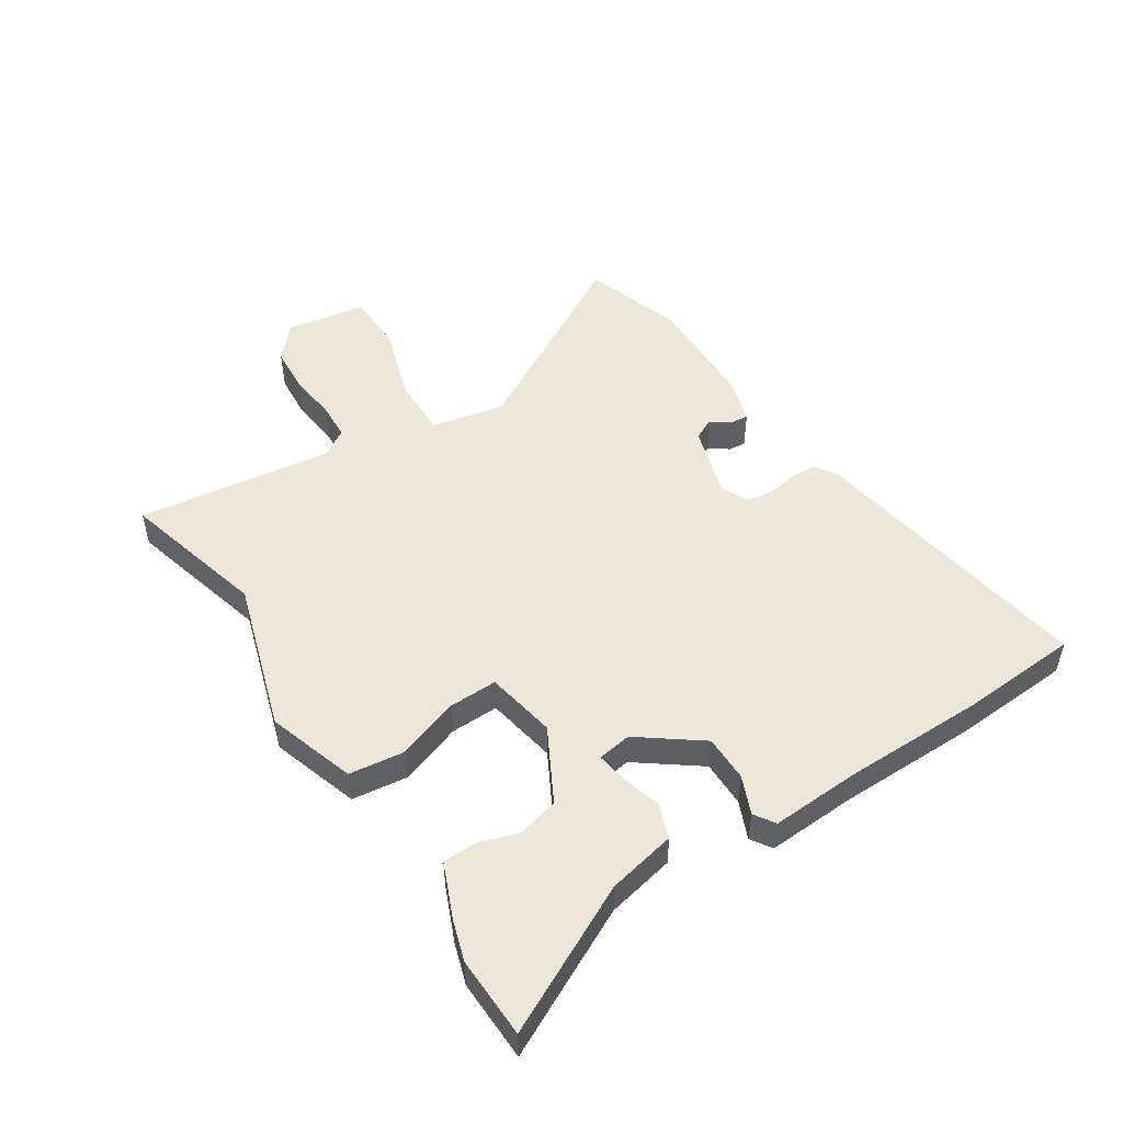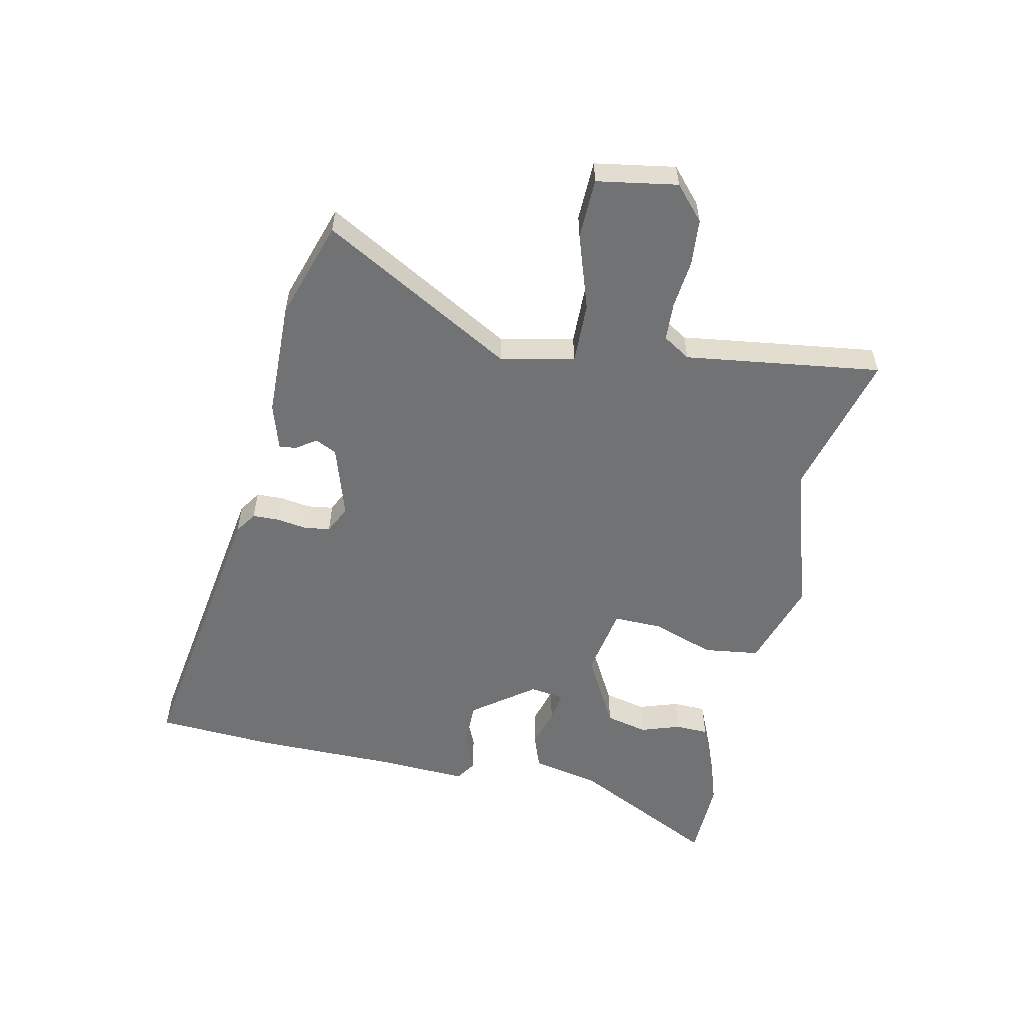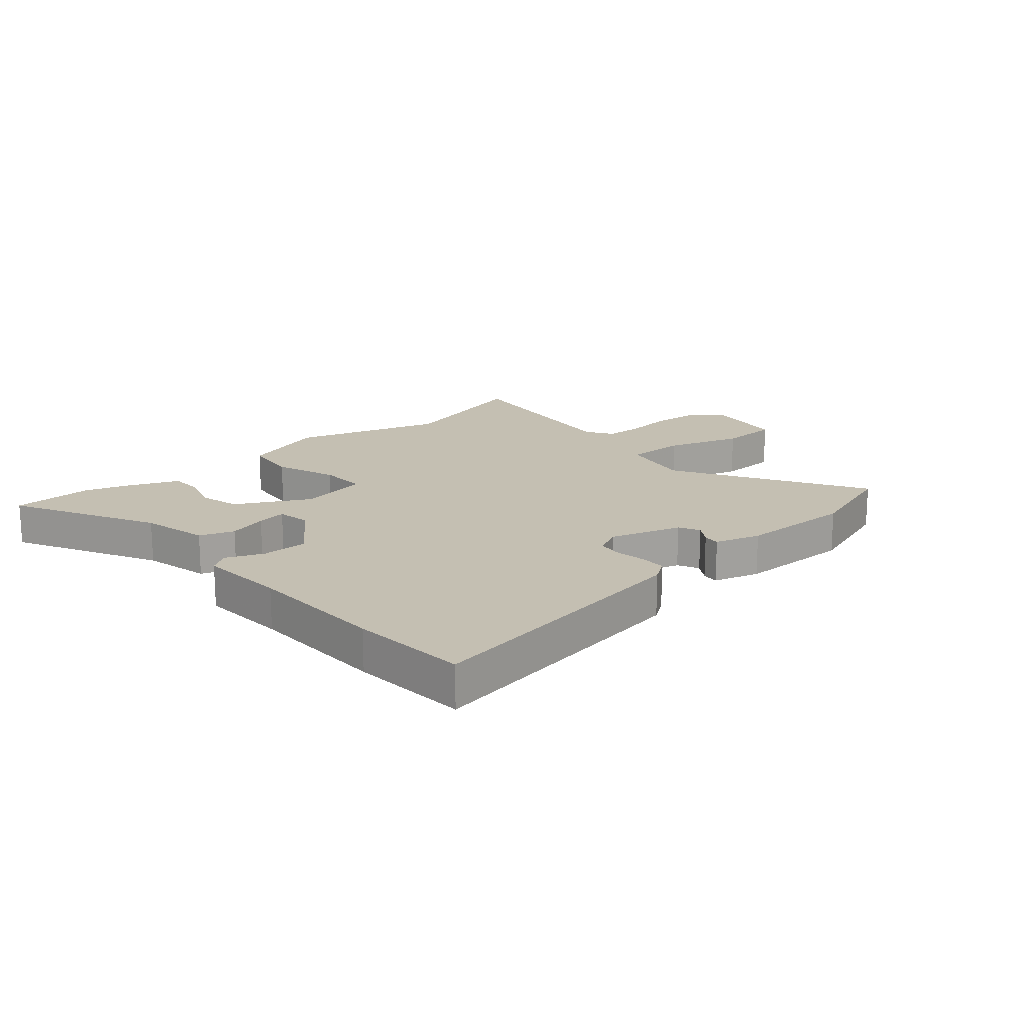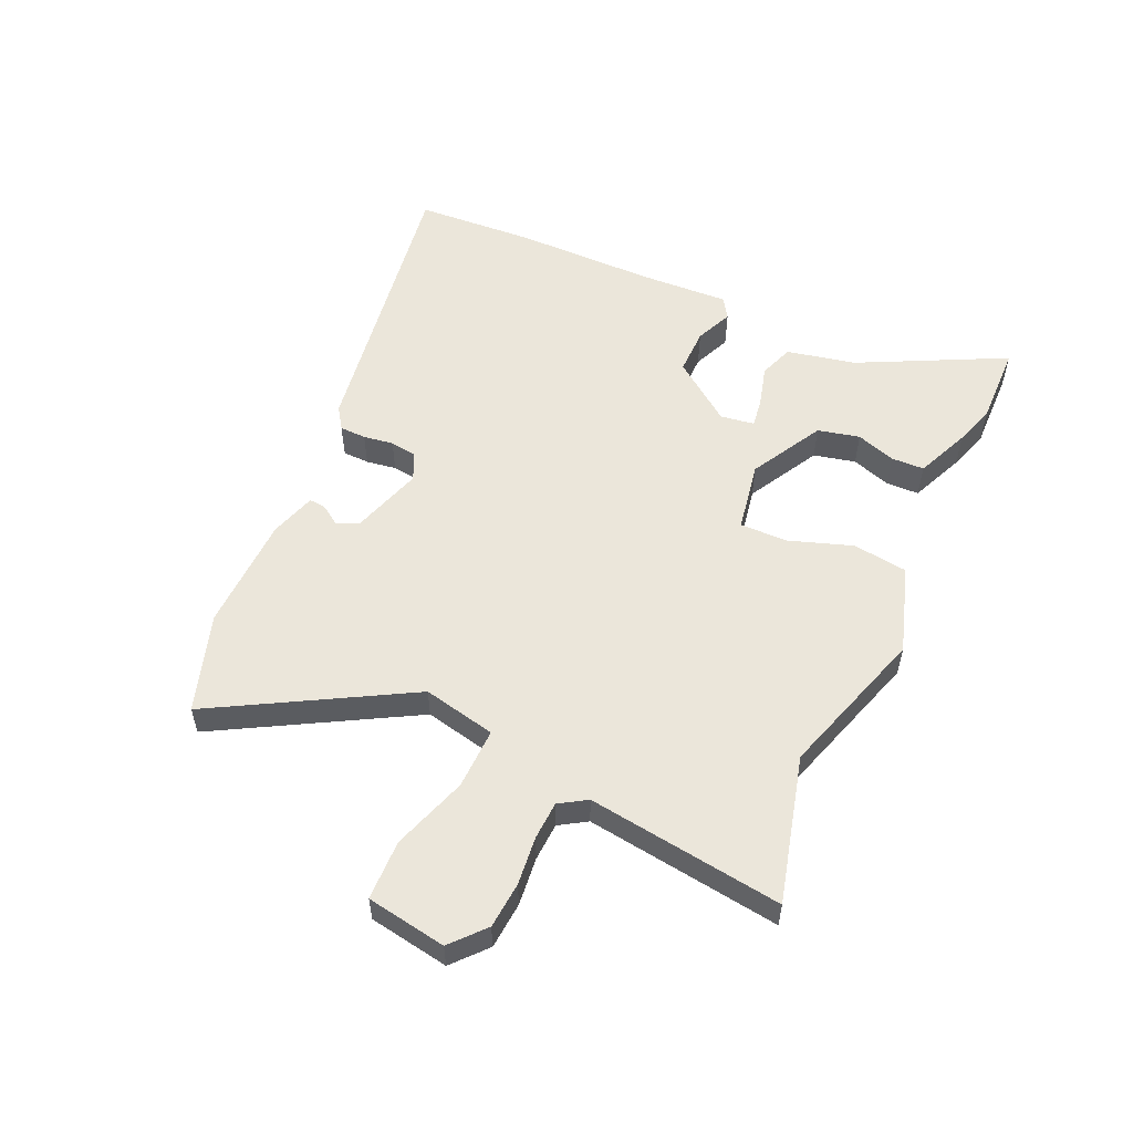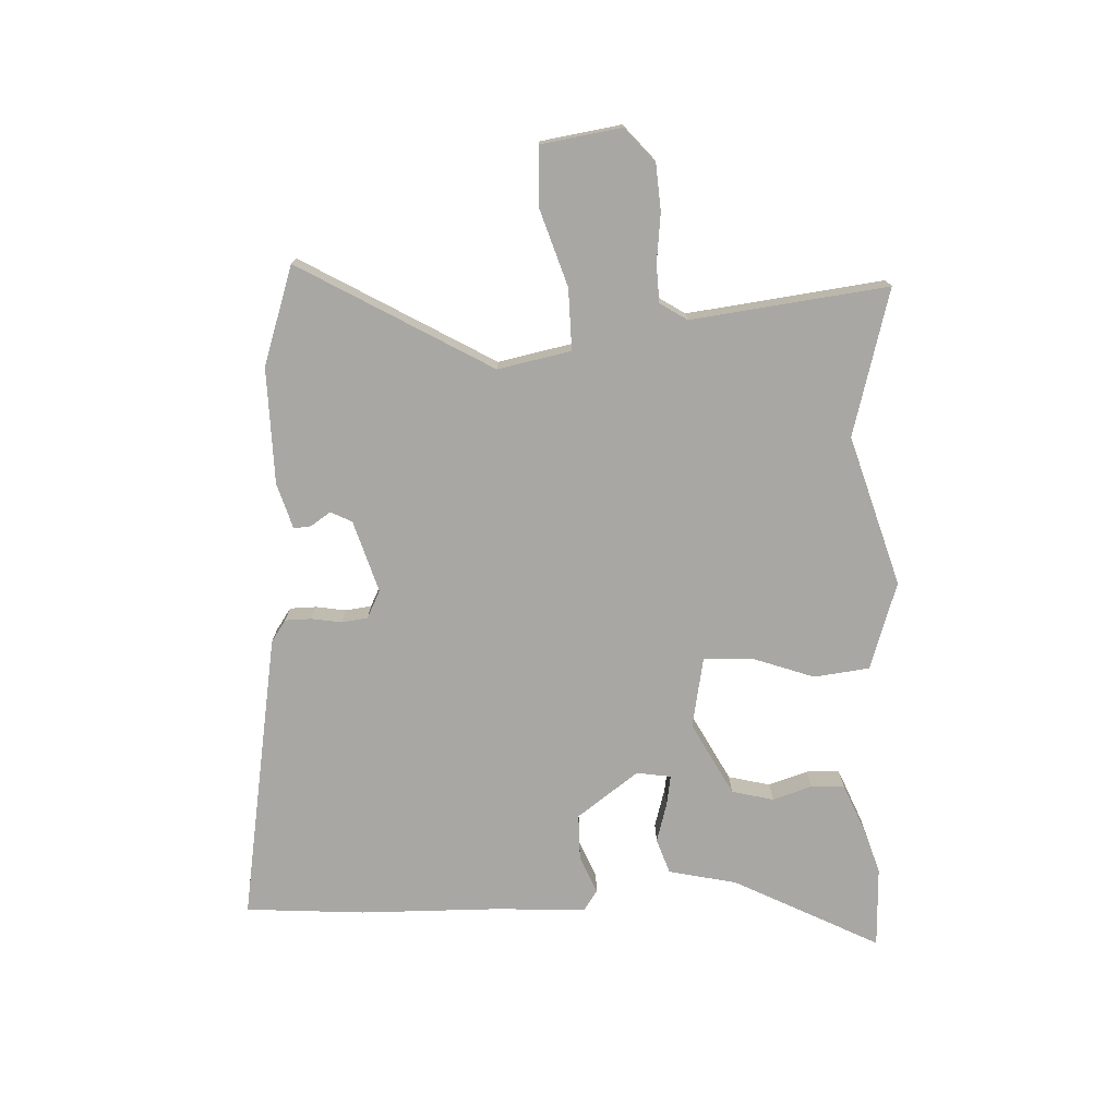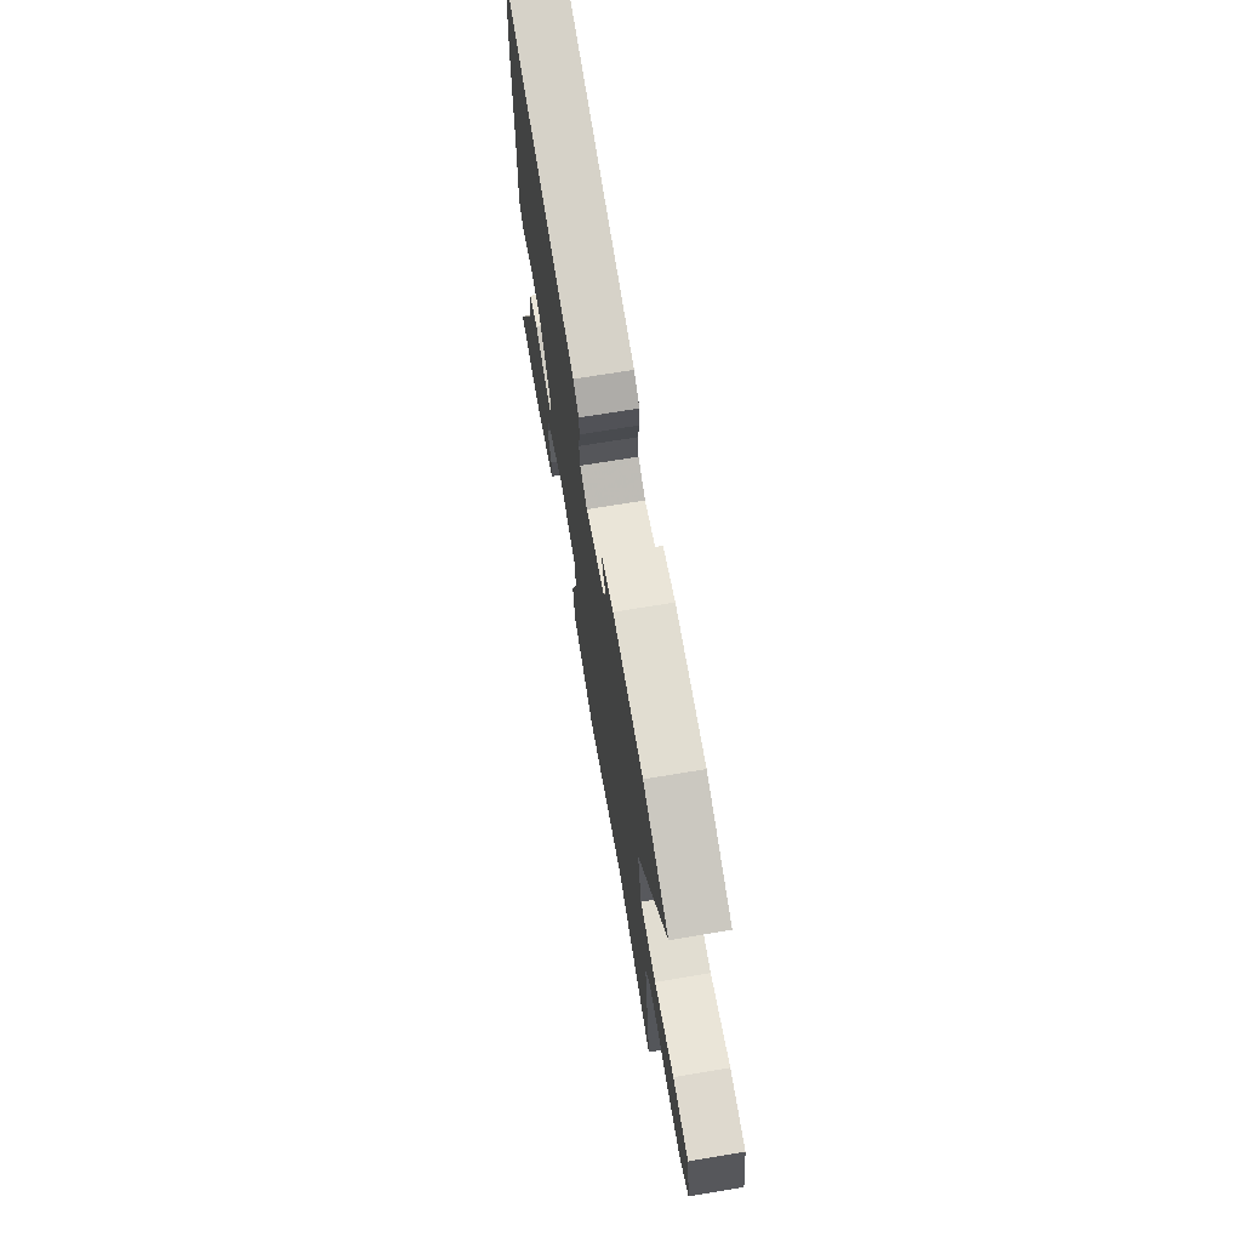
<metadata>
{"format":"obj","ext":"obj","renderer":"f3d","projection":"perspective","resolution":1024,"background":"white","views":[{"elev":50.1,"azim":-122.9,"up":"+Y"},{"elev":-55.4,"azim":78.2,"up":"+Y"},{"elev":17.6,"azim":-41.4,"up":"+Y"},{"elev":54.9,"azim":114.6,"up":"+Y"},{"elev":-74.6,"azim":92.1,"up":"+Y"},{"elev":69.9,"azim":80.5,"up":"+Z"}]}
</metadata>
<code>
v 0.472 0.07 0.509
v 0.639 0.07 0.454
v 0.454 0.07 0.129
v 0.48 0.07 0.005
v 0.584 0.07 0.007
v 0.712 0.07 0.049
v 0.814 0.07 0.046
v 0.836 0.07 -0.09
v 0.779 0.07 -0.14
v 0.7 0.07 -0.146
v 0.618 0.07 -0.137
v 0.553 0.07 -0.14
v 0.524 0.07 -0.186
v 0.567 0.07 -0.518
v 0.319 0.07 -0.452
v 0.064 0.07 -0.531
v -0.085 0.07 -0.483
v -0.097 0.07 -0.389
v -0.06 0.07 -0.283
v -0.058 0.07 -0.201
v -0.178 0.07 -0.179
v -0.302 0.07 -0.246
v -0.319 0.07 -0.317
v -0.297 0.07 -0.384
v -0.299 0.07 -0.44
v -0.391 0.07 -0.479
v -0.46 0.07 -0.501
v -0.598 0.07 -0.497
v -0.473 0.07 -0.25
v -0.448 0.07 -0.134
v -0.389 0.07 -0.113
v -0.321 0.07 -0.132
v -0.27 0.07 -0.14
v -0.261 0.07 -0.082
v -0.338 0.07 0.022
v -0.417 0.07 0.022
v -0.481 0.07 -0.005
v -0.516 0.07 0.018
v -0.508 0.07 0.169
v -0.506 0.07 0.409
v -0.493 0.07 0.611
v 0 0.07 0.532
v 0.037 0.07 0.507
v 0.038 0.07 0.462
v 0.03 0.07 0.411
v 0.036 0.07 0.367
v 0.083 0.07 0.344
v 0.205 0.07 0.382
v 0.223 0.07 0.418
v 0.2 0.07 0.452
v 0.197 0.07 0.481
v 0.275 0.07 0.505
v 0.472 0 0.509
v 0.639 0 0.454
v 0.454 0 0.129
v 0.48 0 0.005
v 0.584 0 0.007
v 0.712 0 0.049
v 0.814 0 0.046
v 0.836 0 -0.09
v 0.779 0 -0.14
v 0.7 0 -0.146
v 0.618 0 -0.137
v 0.553 0 -0.14
v 0.524 0 -0.186
v 0.567 0 -0.518
v 0.319 0 -0.452
v 0.064 0 -0.531
v -0.085 0 -0.483
v -0.097 0 -0.389
v -0.06 0 -0.283
v -0.058 0 -0.201
v -0.178 0 -0.179
v -0.302 0 -0.246
v -0.319 0 -0.317
v -0.297 0 -0.384
v -0.299 0 -0.44
v -0.391 0 -0.479
v -0.46 0 -0.501
v -0.598 0 -0.497
v -0.473 0 -0.25
v -0.448 0 -0.134
v -0.389 0 -0.113
v -0.321 0 -0.132
v -0.27 0 -0.14
v -0.261 0 -0.082
v -0.338 0 0.022
v -0.417 0 0.022
v -0.481 0 -0.005
v -0.516 0 0.018
v -0.508 0 0.169
v -0.506 0 0.409
v -0.493 0 0.611
v 0 0 0.532
v 0.037 0 0.507
v 0.038 0 0.462
v 0.03 0 0.411
v 0.036 0 0.367
v 0.083 0 0.344
v 0.205 0 0.382
v 0.223 0 0.418
v 0.2 0 0.452
v 0.197 0 0.481
v 0.275 0 0.505
f 49 50 51 52
f 48 49 52 1
f 42 43 44 45
f 42 45 46
f 39 40 41 42
f 39 42 46
f 36 37 38 39
f 35 36 39 46
f 34 35 46 47
f 29 30 31 32
f 29 32 33
f 28 29 33
f 27 28 33
f 26 27 33
f 23 24 25 26
f 22 23 26
f 22 26 33
f 21 22 33
f 20 21 33 34
f 16 17 18 19
f 15 16 19 20
f 13 14 15 20
f 12 13 20 34
f 8 9 10 11
f 5 6 7 8
f 4 5 8 11
f 48 1 2 3
f 48 3 4
f 47 48 4
f 12 34 47
f 4 11 12 47
f 104 103 102 101
f 53 104 101 100
f 97 96 95 94
f 98 97 94
f 94 93 92 91
f 98 94 91
f 91 90 89 88
f 98 91 88 87
f 99 98 87 86
f 84 83 82 81
f 85 84 81
f 85 81 80
f 85 80 79
f 85 79 78
f 78 77 76 75
f 78 75 74
f 85 78 74
f 85 74 73
f 86 85 73 72
f 71 70 69 68
f 72 71 68 67
f 72 67 66 65
f 86 72 65 64
f 63 62 61 60
f 60 59 58 57
f 63 60 57 56
f 55 54 53 100
f 56 55 100
f 56 100 99
f 99 86 64
f 99 64 63 56
f 1 53 54 2
f 2 54 55 3
f 3 55 56 4
f 4 56 57 5
f 5 57 58 6
f 6 58 59 7
f 7 59 60 8
f 8 60 61 9
f 9 61 62 10
f 10 62 63 11
f 11 63 64 12
f 12 64 65 13
f 13 65 66 14
f 14 66 67 15
f 15 67 68 16
f 16 68 69 17
f 17 69 70 18
f 18 70 71 19
f 19 71 72 20
f 20 72 73 21
f 21 73 74 22
f 22 74 75 23
f 23 75 76 24
f 24 76 77 25
f 25 77 78 26
f 26 78 79 27
f 27 79 80 28
f 28 80 81 29
f 29 81 82 30
f 30 82 83 31
f 31 83 84 32
f 32 84 85 33
f 33 85 86 34
f 34 86 87 35
f 35 87 88 36
f 36 88 89 37
f 37 89 90 38
f 38 90 91 39
f 39 91 92 40
f 40 92 93 41
f 41 93 94 42
f 42 94 95 43
f 43 95 96 44
f 44 96 97 45
f 45 97 98 46
f 46 98 99 47
f 47 99 100 48
f 48 100 101 49
f 49 101 102 50
f 50 102 103 51
f 51 103 104 52
f 52 104 53 1

</code>
